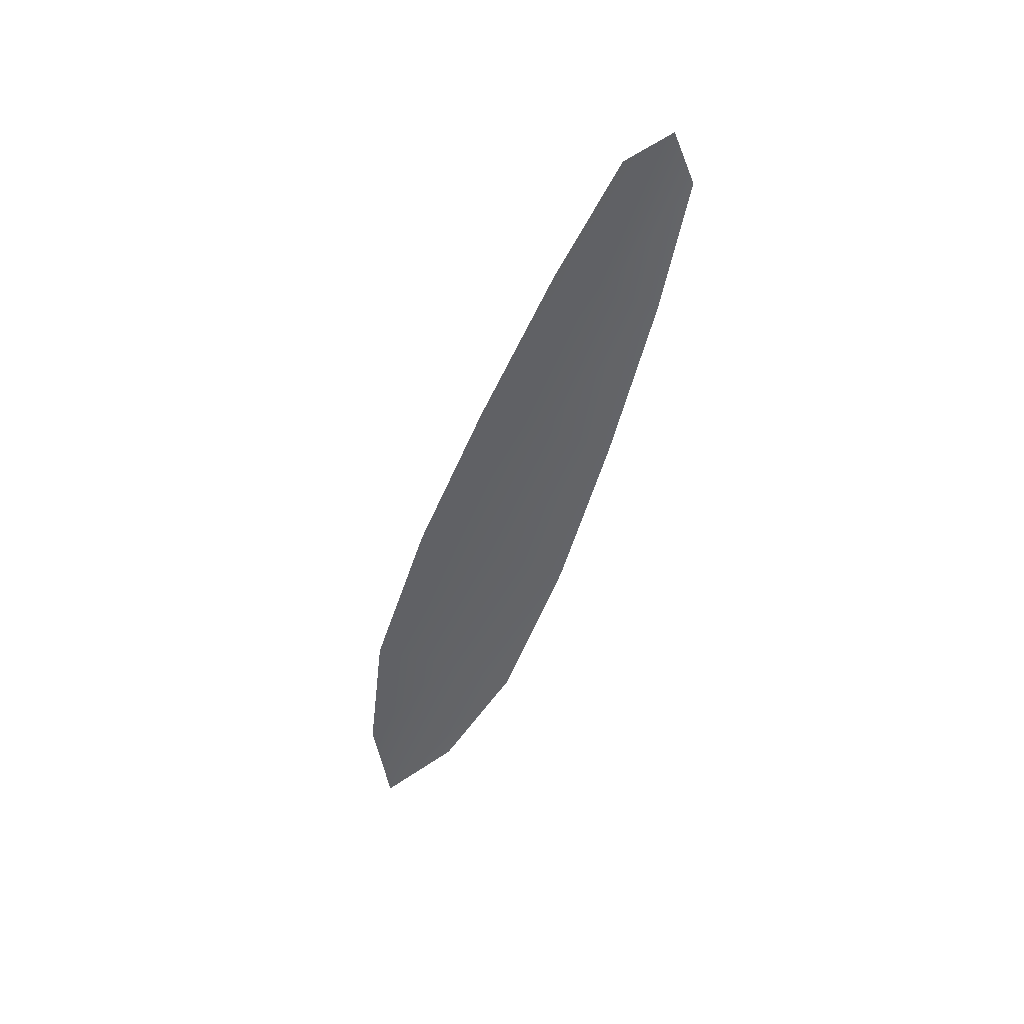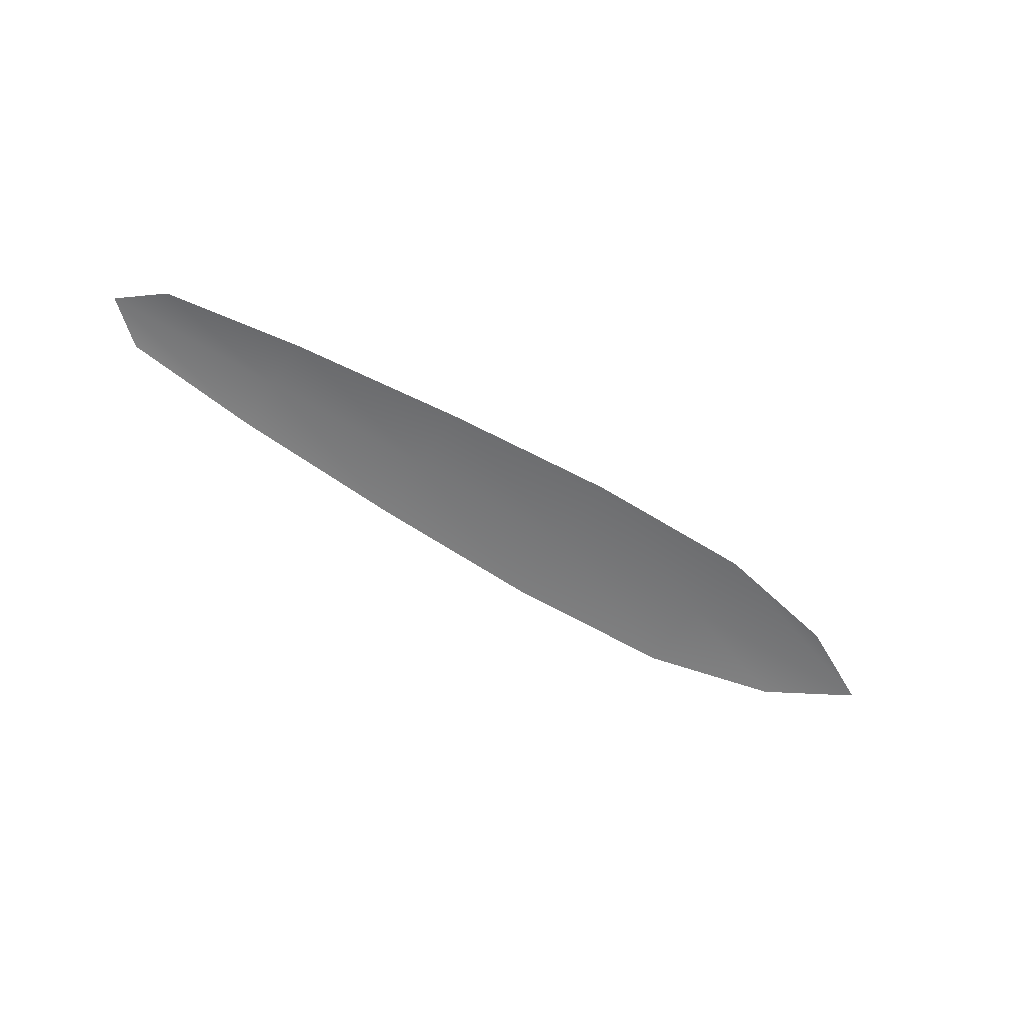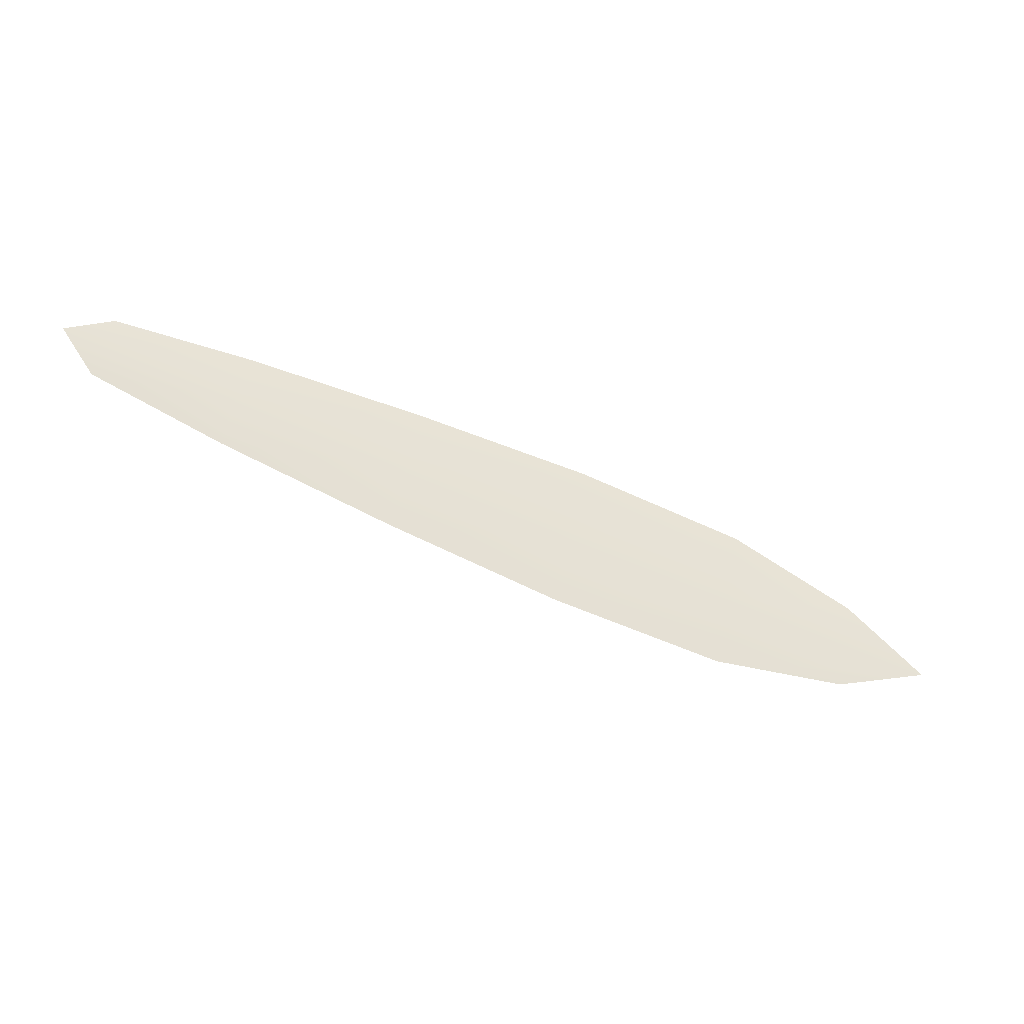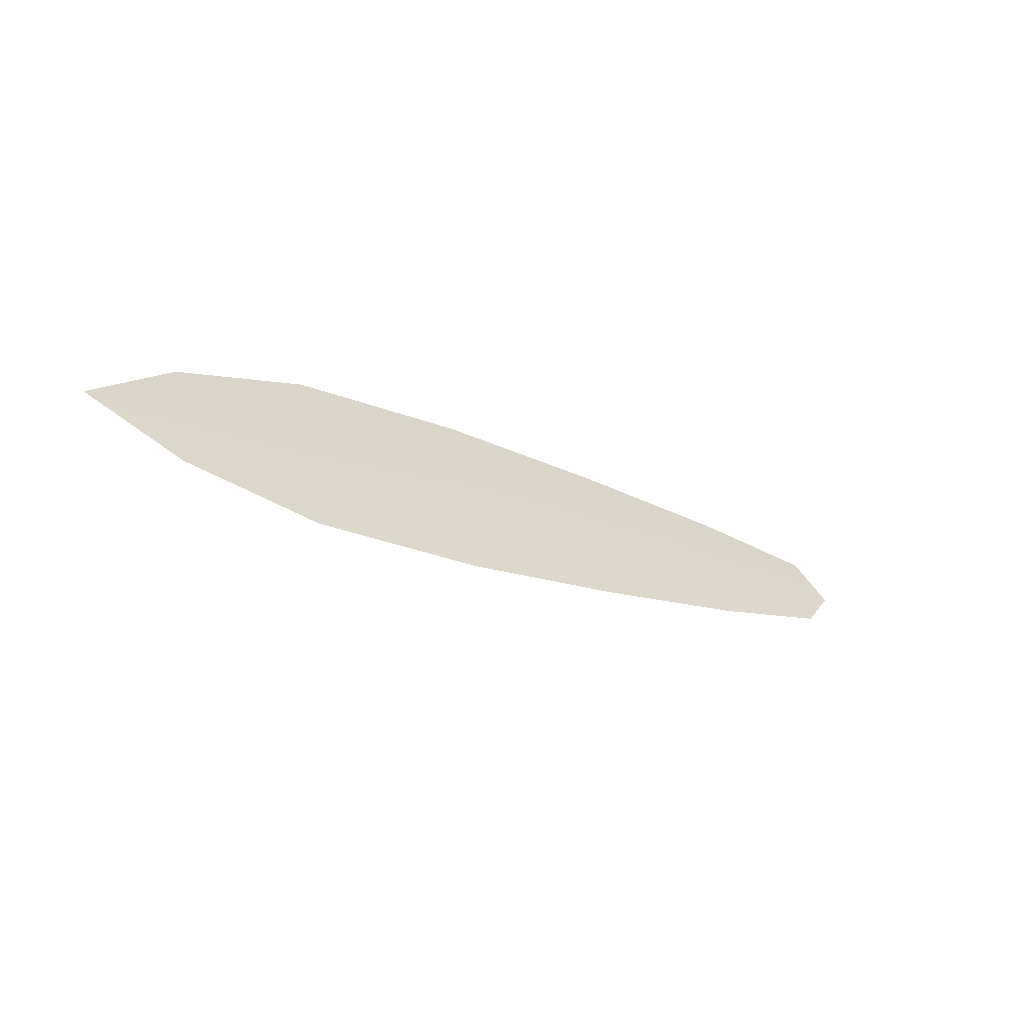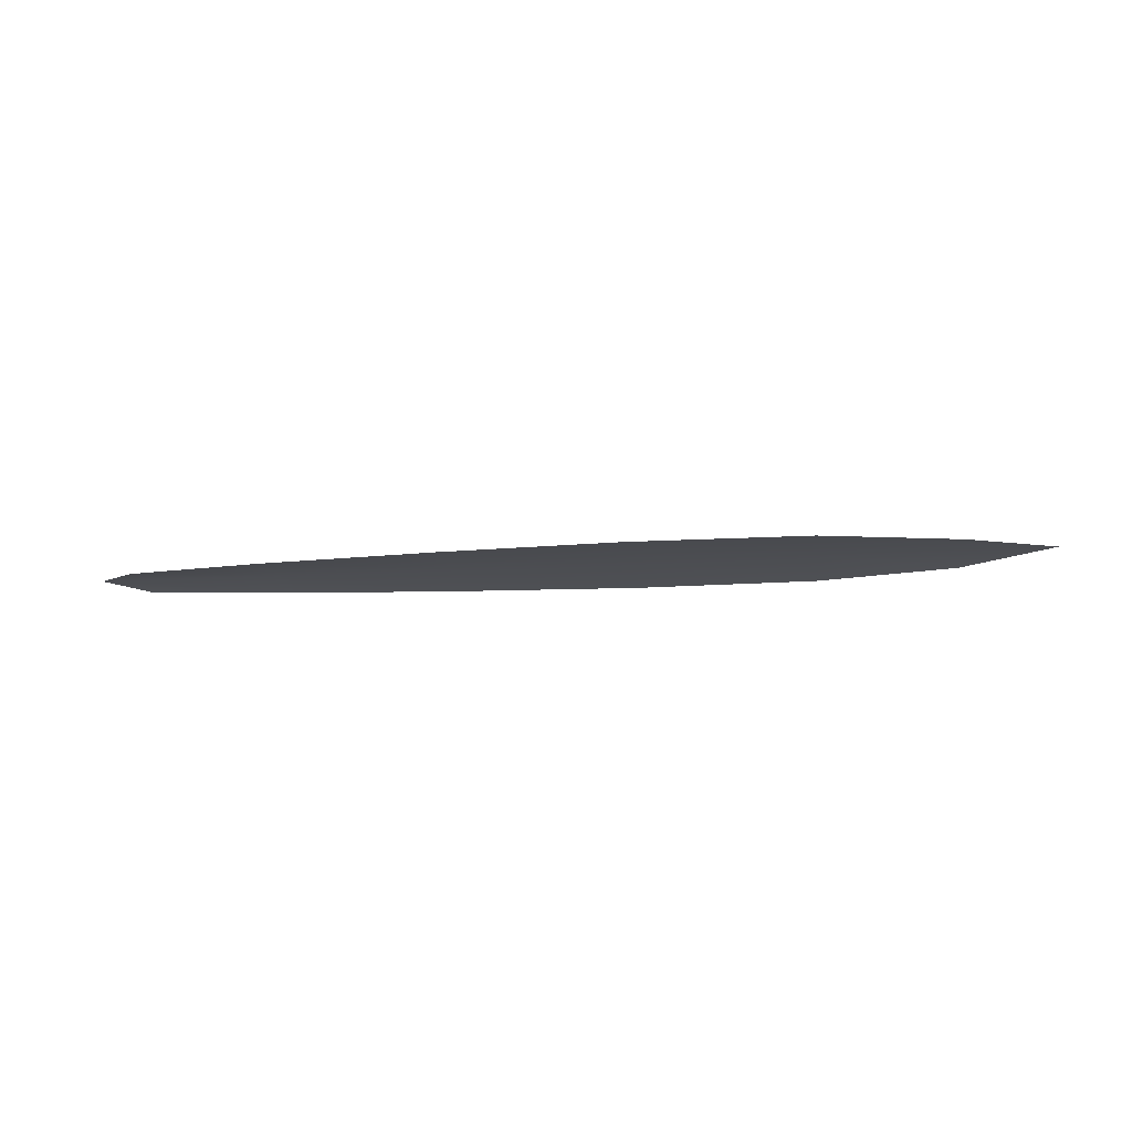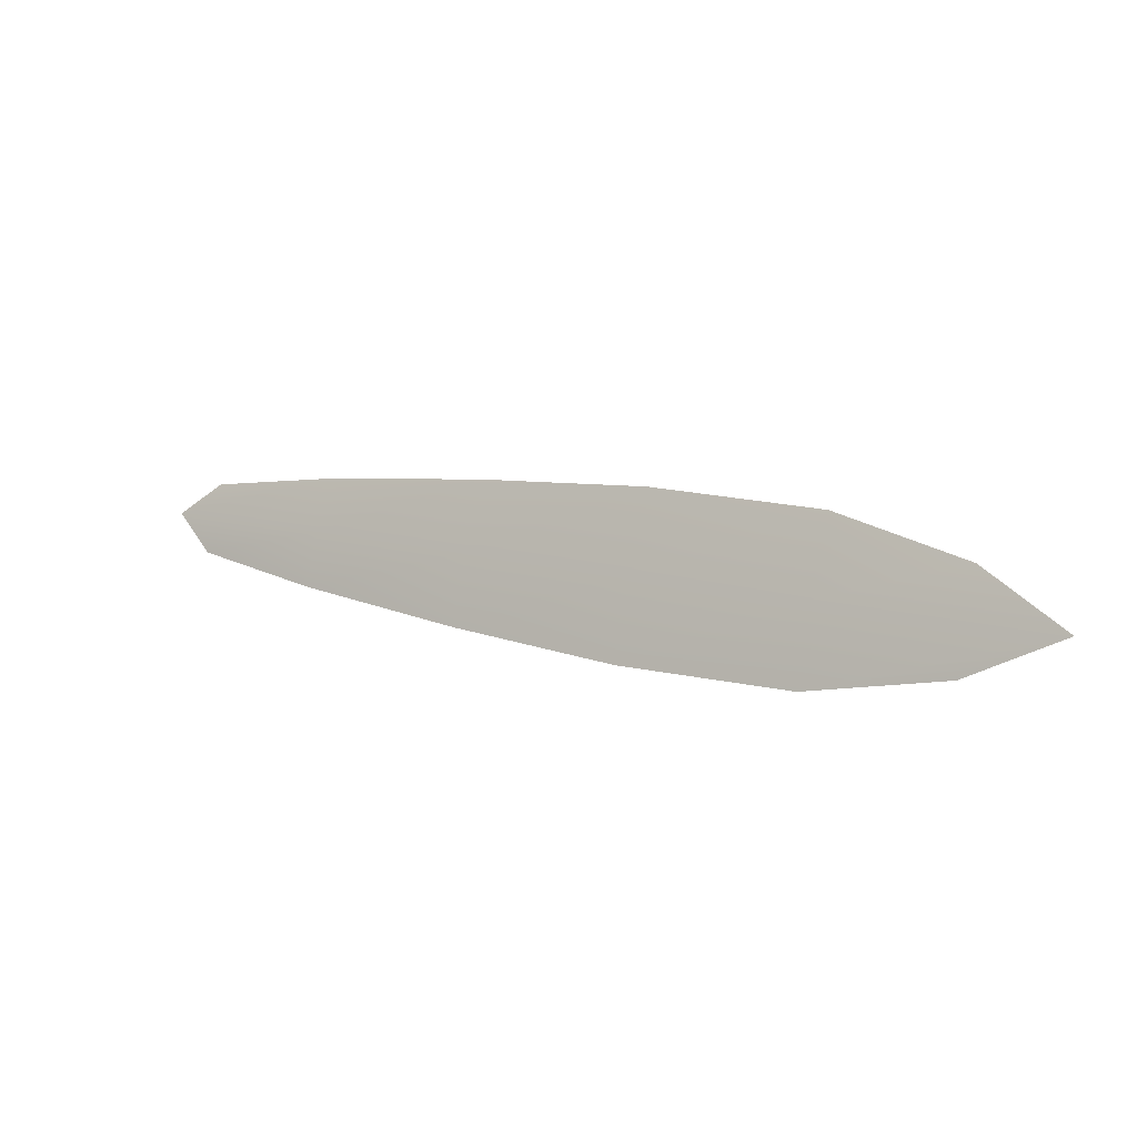
<metadata>
{"format":"obj","ext":"obj","renderer":"f3d","projection":"perspective","resolution":1024,"background":"white","views":[{"elev":-50.8,"azim":-120.6,"up":"+Z"},{"elev":-57.0,"azim":-44.7,"up":"+Z"},{"elev":-32.9,"azim":-21.3,"up":"+Y"},{"elev":-39.0,"azim":142.0,"up":"+Y"},{"elev":-16.2,"azim":-4.6,"up":"+Z"},{"elev":-10.2,"azim":30.9,"up":"+Y"}]}
</metadata>
<code>
o feather_flight_primary_016.001
v -0.2047 0.05816 0.02048
v -0.2053 0.05518 0.02048
v -0.1703 0.05142 0.02048
v -0.1712 0.04736 0.02048
v -0.2068 0.05704 0.02064
v -0.1669 0.04858 0.02064
v -0.1987 0.05773 0.02048
v -0.191 0.05681 0.02048
v -0.1834 0.05564 0.02048
v -0.1759 0.05391 0.02048
v -0.1773 0.04734 0.02048
v -0.1848 0.04882 0.02048
v -0.1923 0.05086 0.02048
v -0.1997 0.05314 0.02048
v -0.1992 0.05544 0.02064
v -0.1917 0.05384 0.02064
v -0.1841 0.05223 0.02064
v -0.1766 0.05063 0.02064
f 18 10 3 6
f 11 18 6 4
f 5 1 7 15
f 15 7 8 16
f 16 8 9 17
f 17 9 10 18
f 2 5 15 14
f 14 15 16 13
f 13 16 17 12
f 12 17 18 11

</code>
